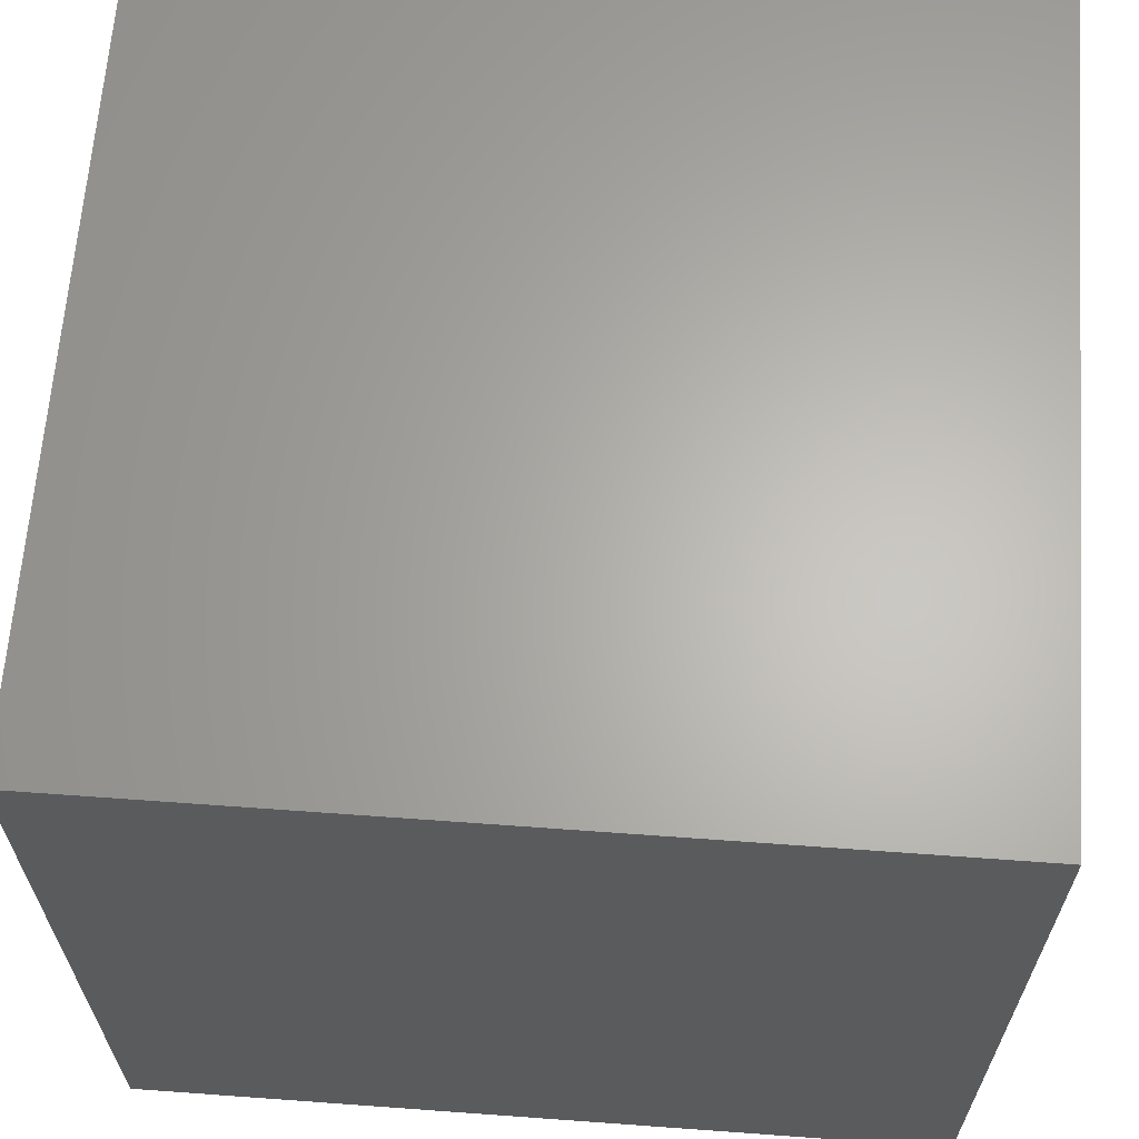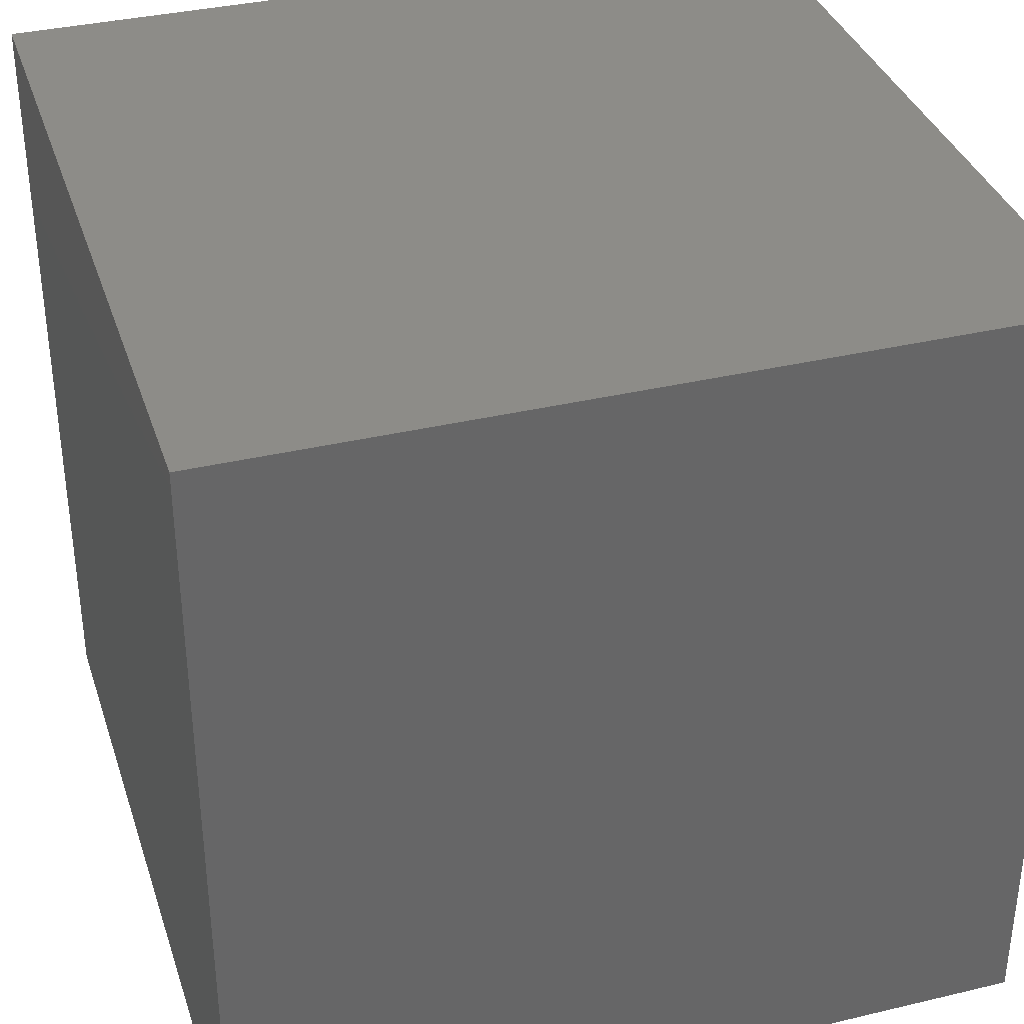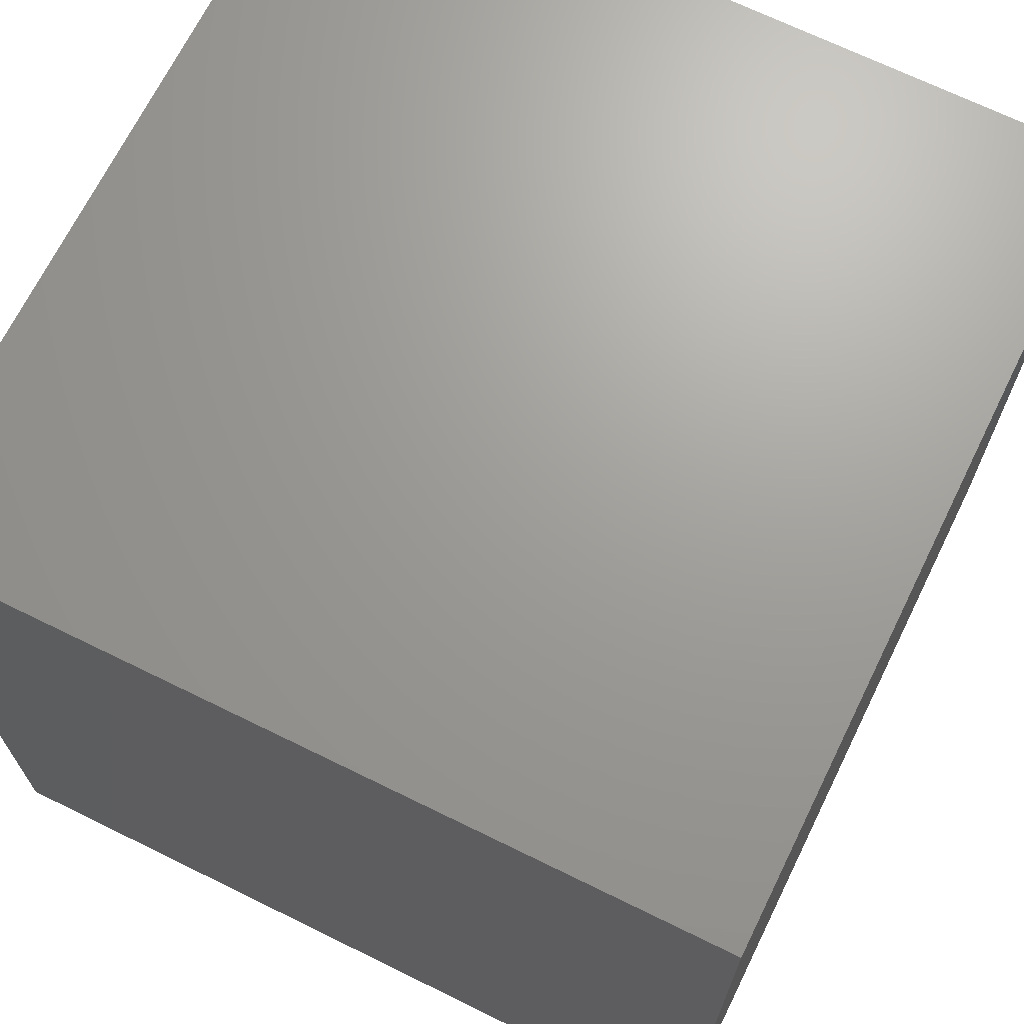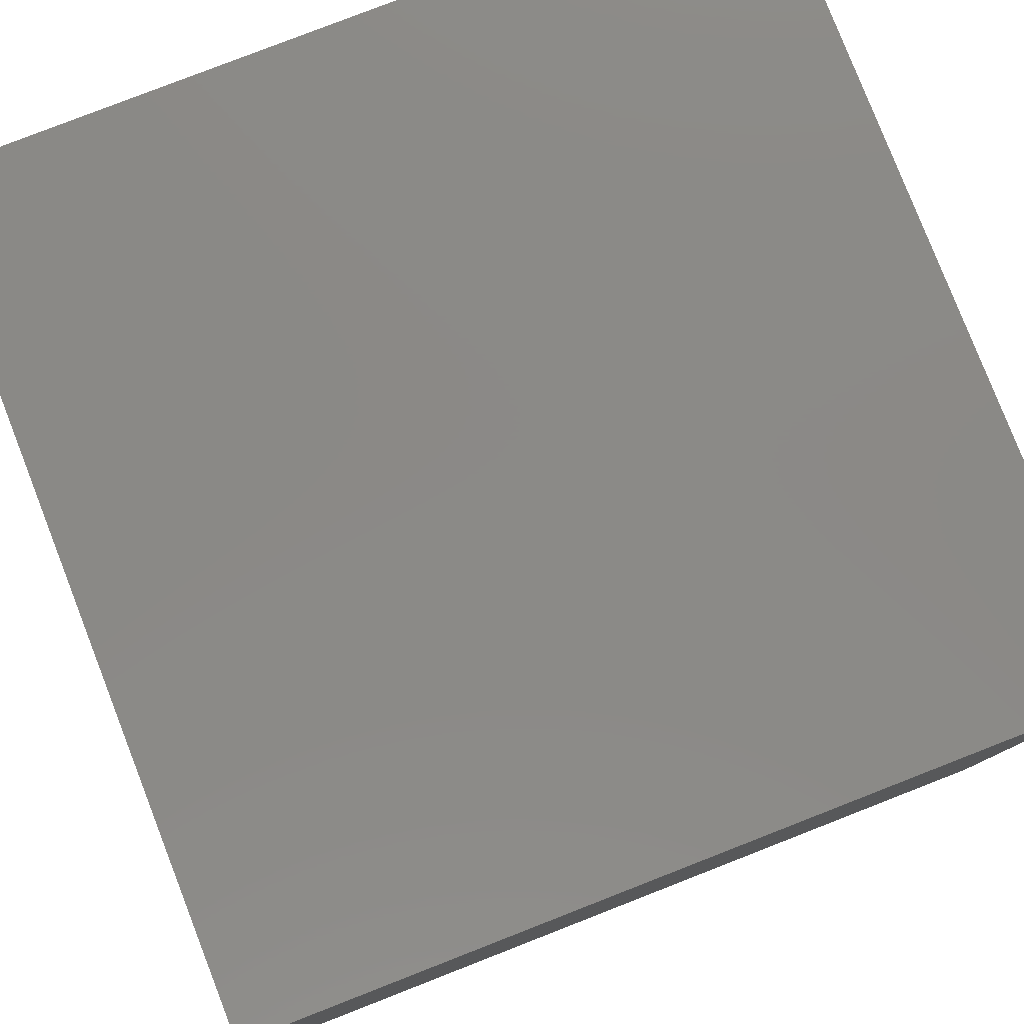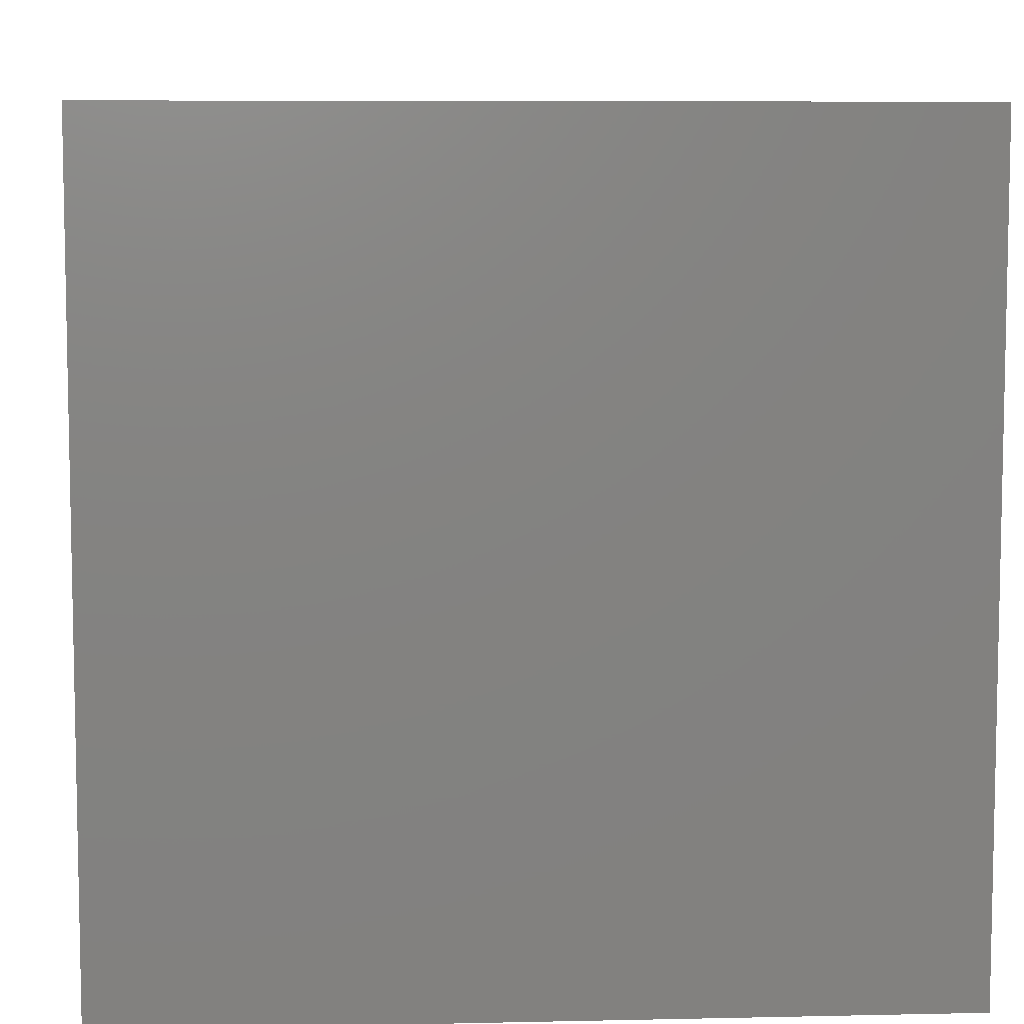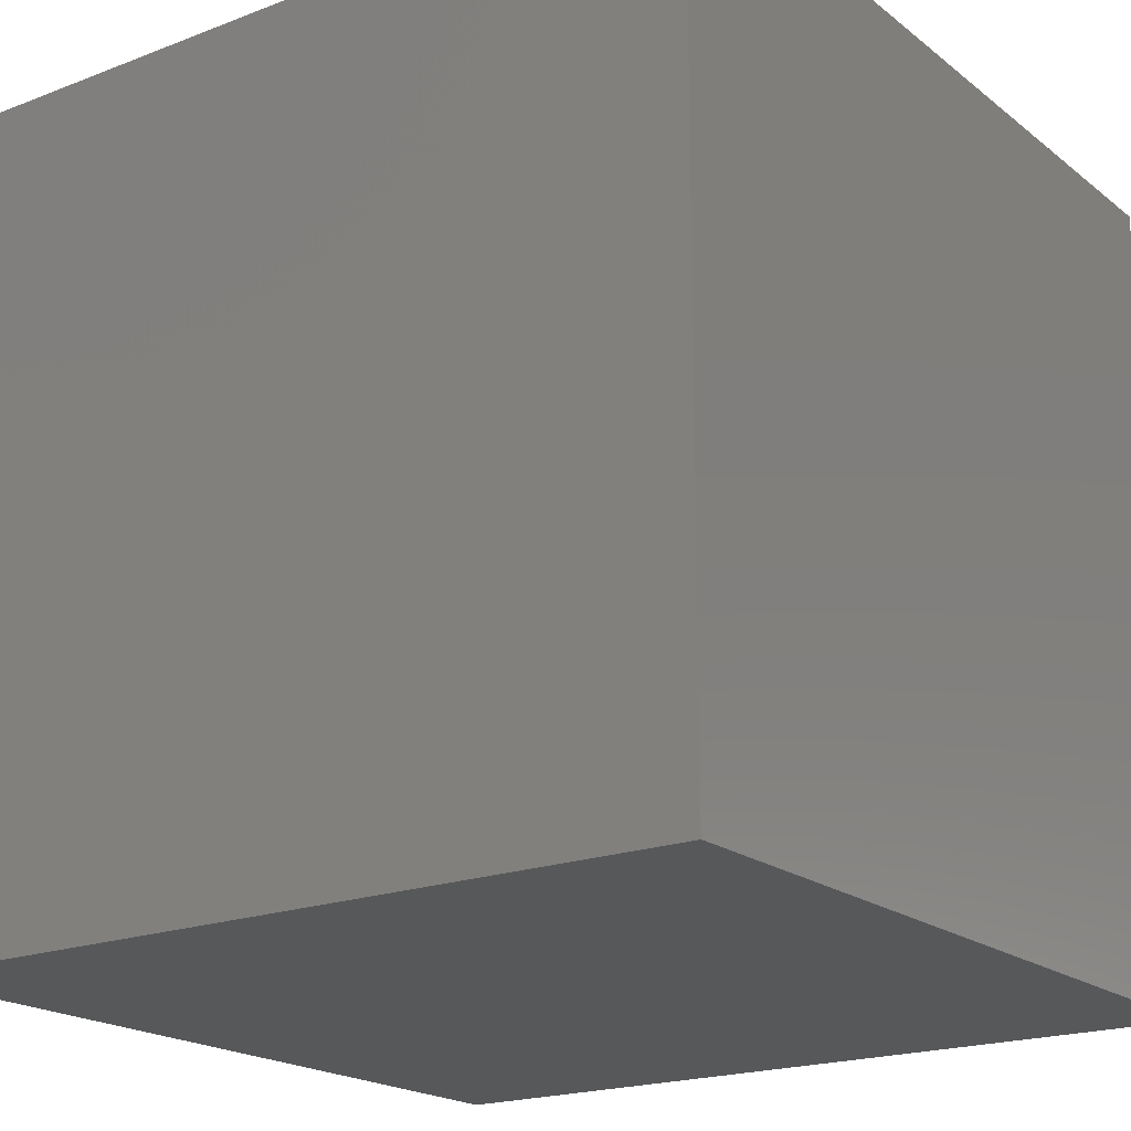
<metadata>
{"format":"stl","ext":"stl","renderer":"f3d","projection":"perspective","resolution":1024,"background":"white","views":[{"elev":64.4,"azim":4.2,"up":"+Y"},{"elev":35.9,"azim":162.7,"up":"+Z"},{"elev":68.8,"azim":26.2,"up":"+Y"},{"elev":79.9,"azim":68.7,"up":"+Z"},{"elev":7.4,"azim":86.4,"up":"+Z"},{"elev":-19.7,"azim":-144.5,"up":"+Z"}]}
</metadata>
<code>
# stl→obj: 8 verts, 12 faces
v 0 -5 -5
v -1 -5 -5
v 0 -6 -5
v -1 -6 -5
v 0 -6 -6
v -1 -6 -6
v 0 -5 -6
v -1 -5 -6
f 1 2 3
f 3 2 4
f 5 6 7
f 7 6 8
f 4 6 3
f 3 6 5
f 2 8 4
f 4 8 6
f 1 7 2
f 2 7 8
f 3 5 1
f 1 5 7

</code>
